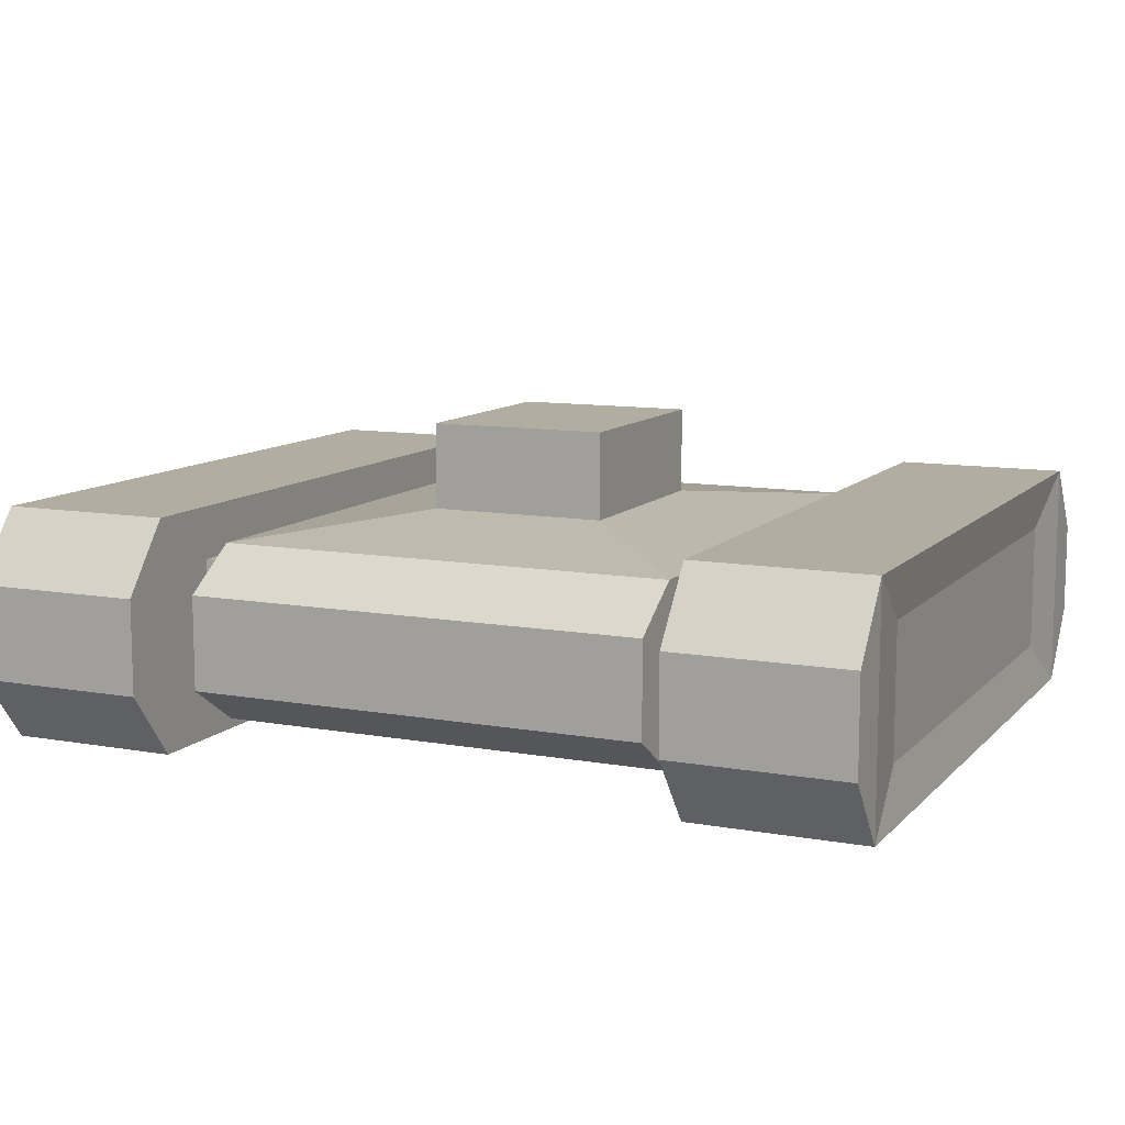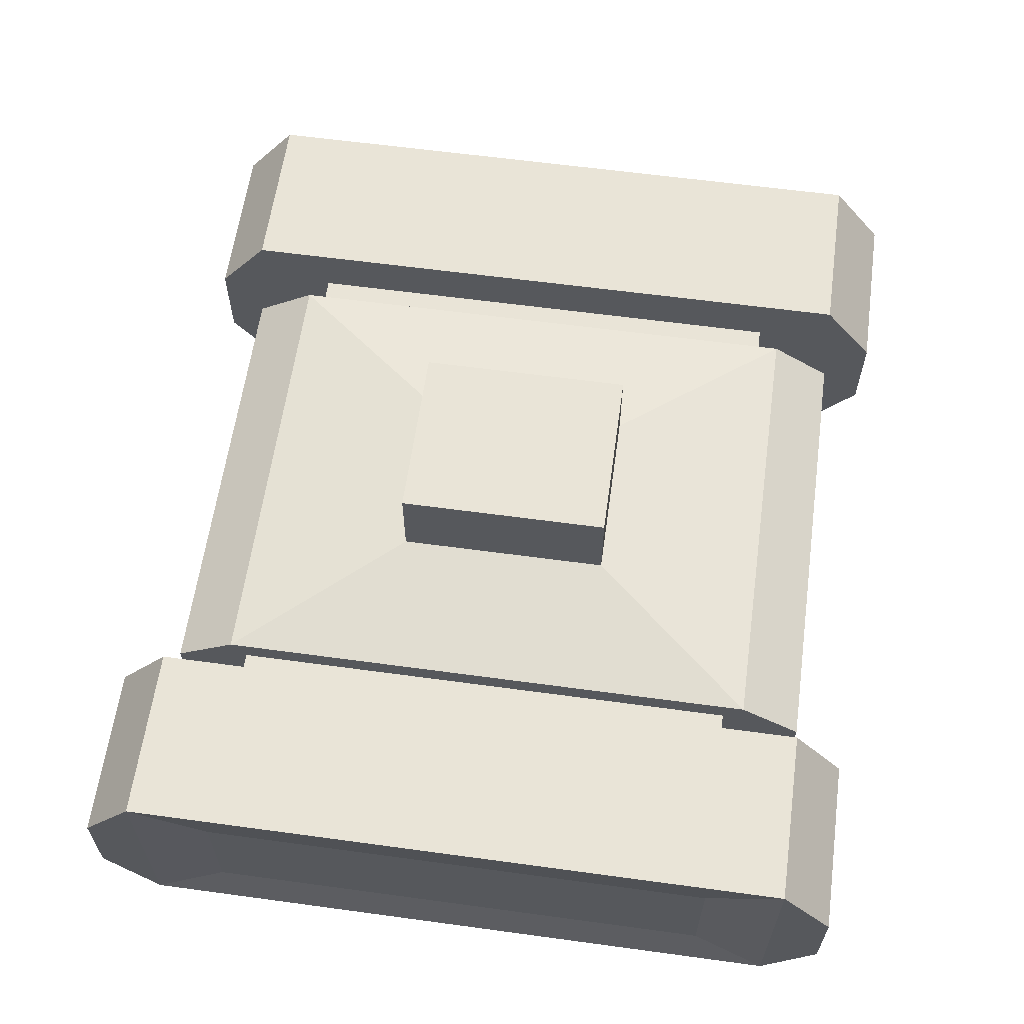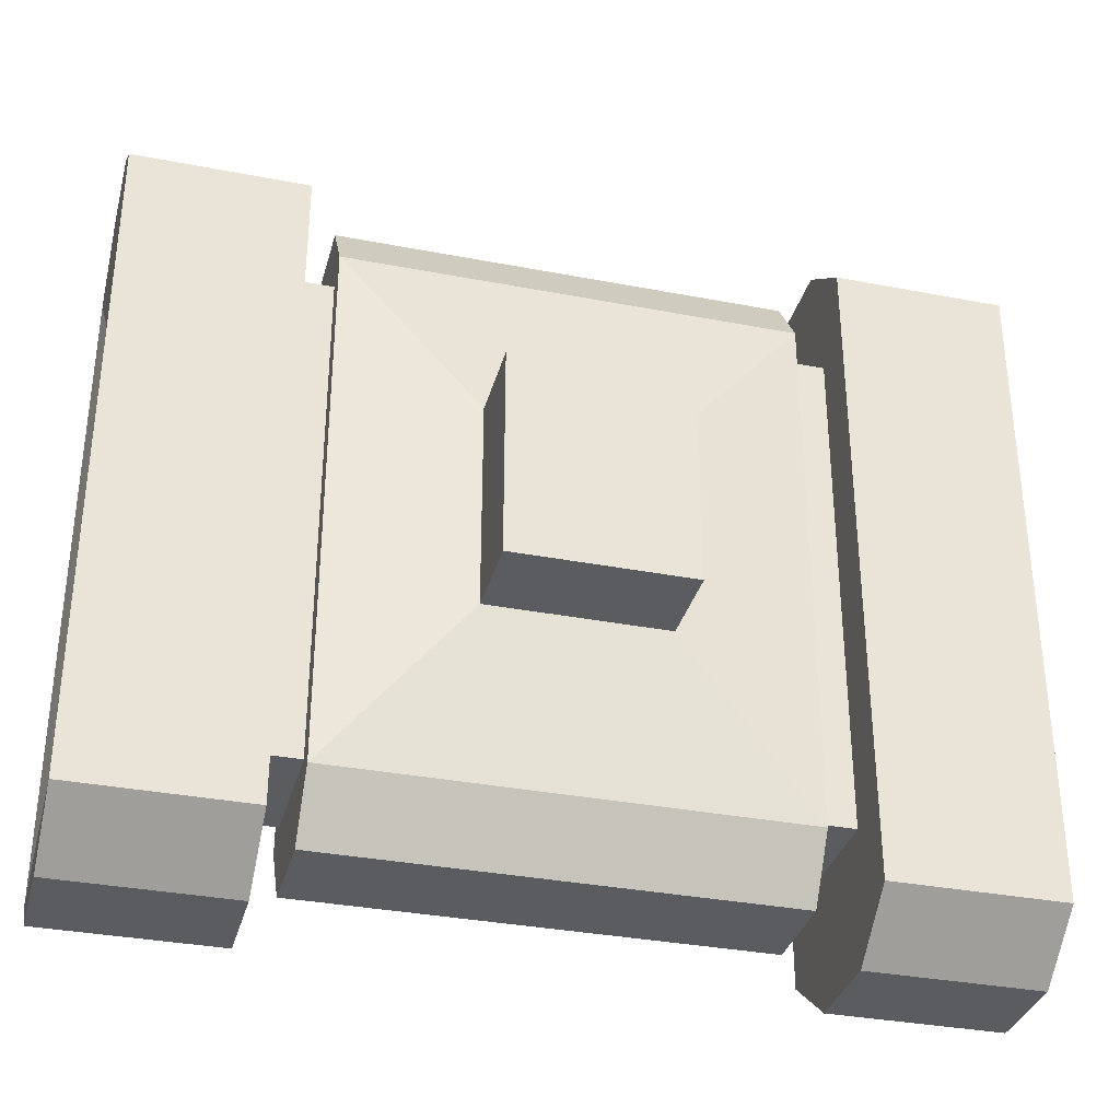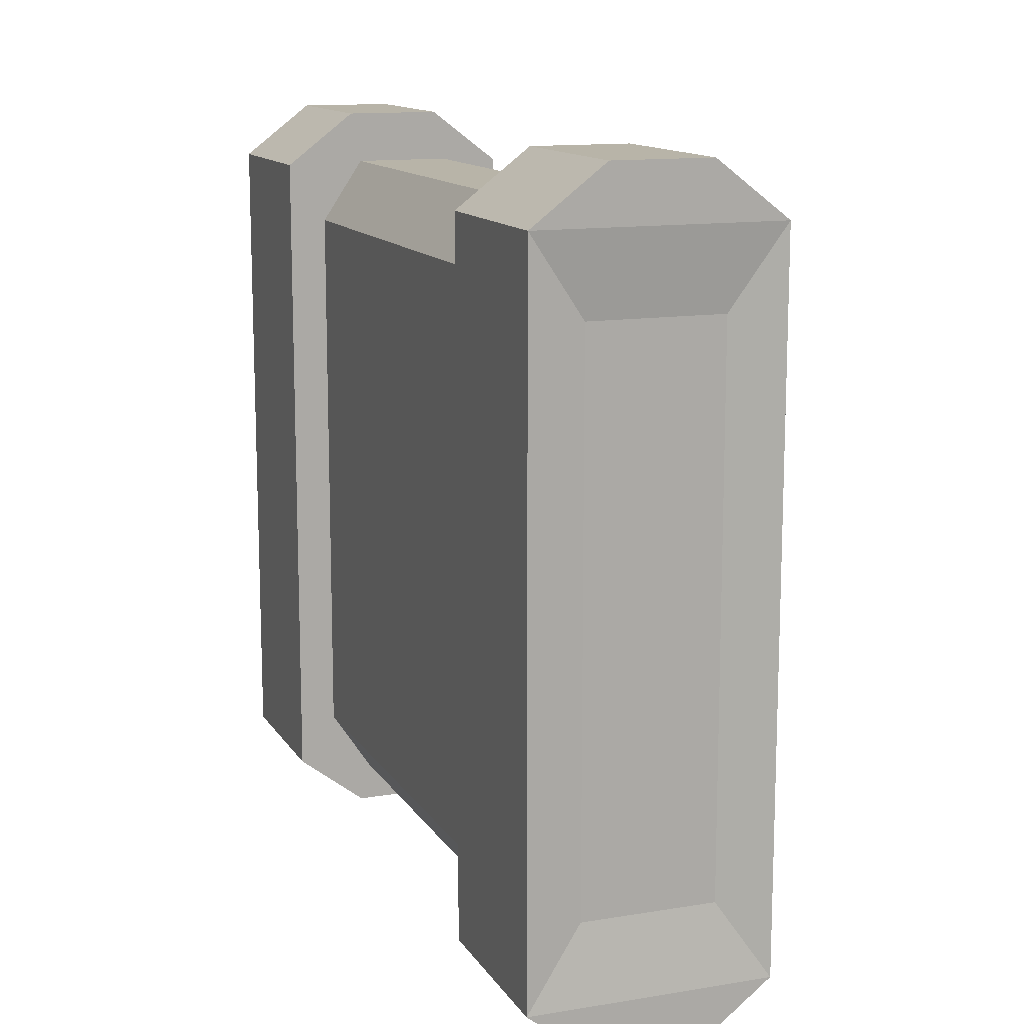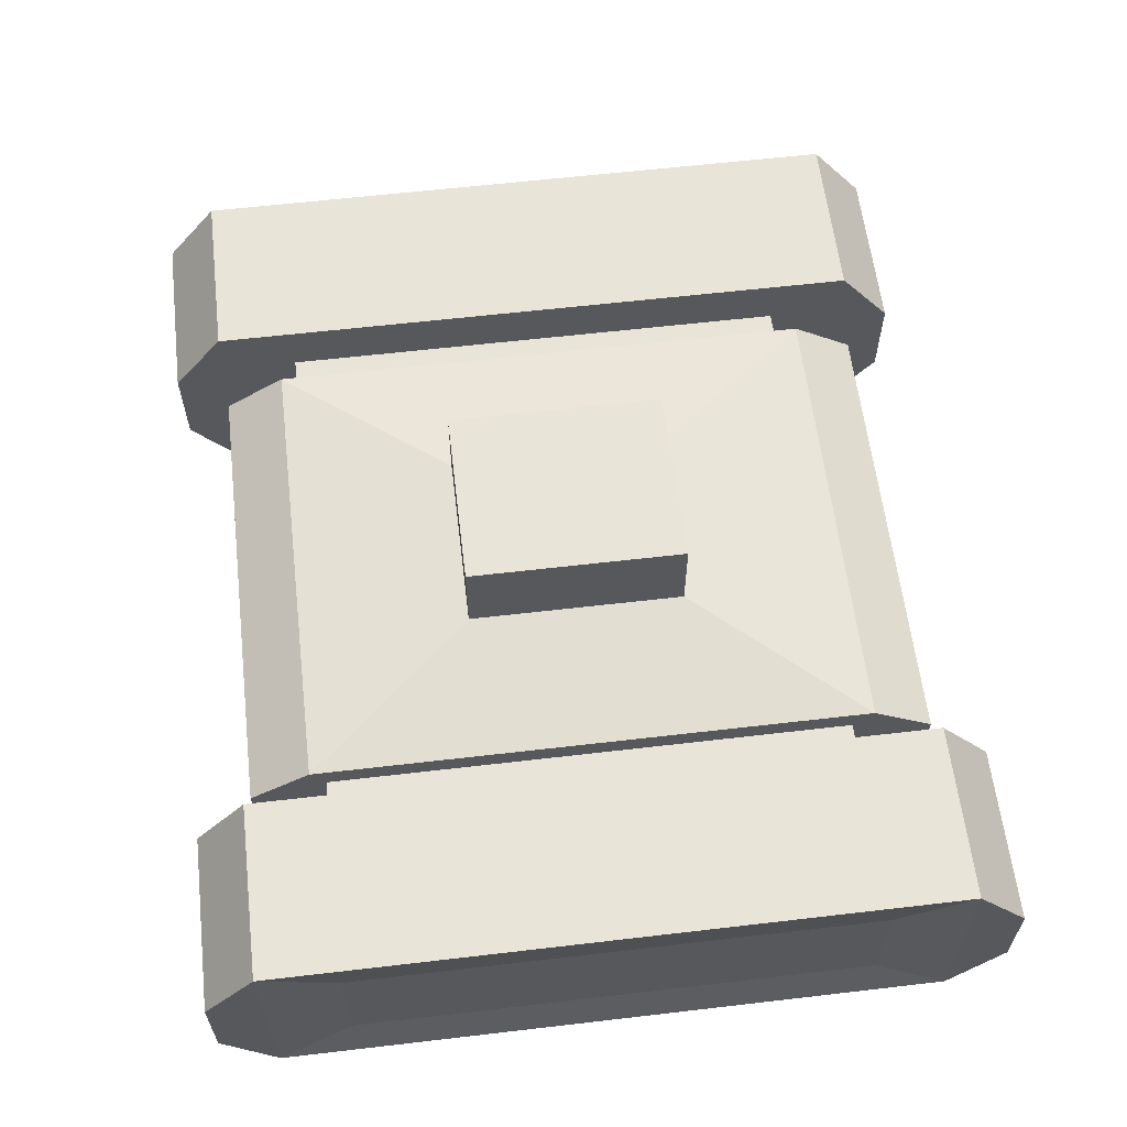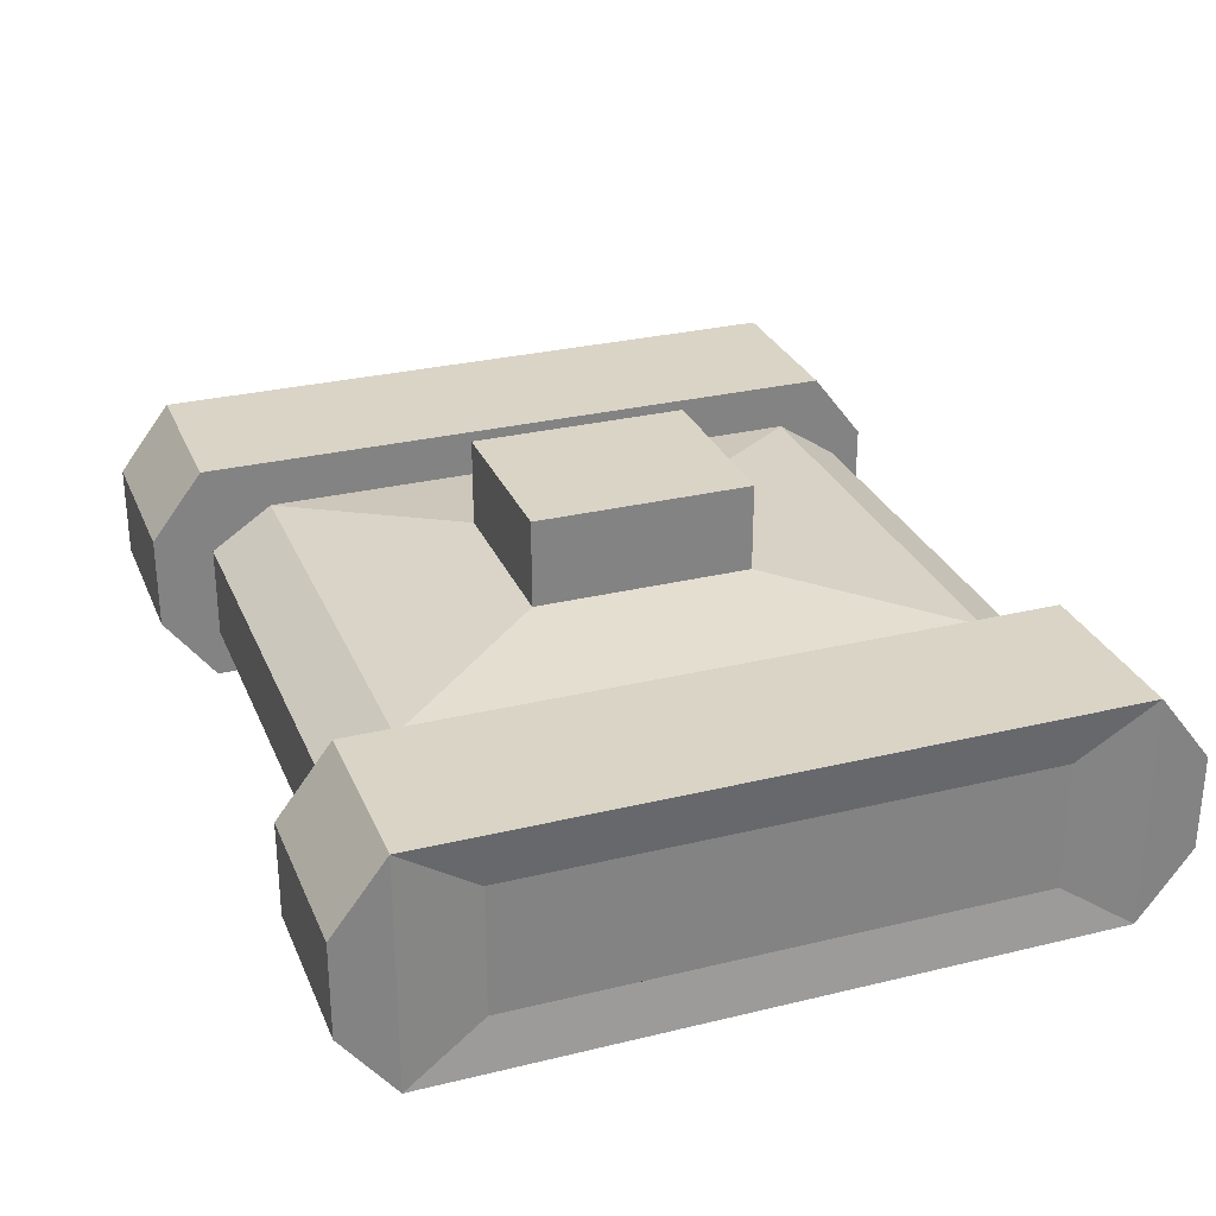
<metadata>
{"format":"obj","ext":"obj","renderer":"f3d","projection":"perspective","resolution":1024,"background":"white","views":[{"elev":10.4,"azim":24.5,"up":"+Y"},{"elev":61.2,"azim":-82.1,"up":"+Y"},{"elev":-33.8,"azim":165.3,"up":"+Z"},{"elev":13.0,"azim":69.3,"up":"+Z"},{"elev":60.7,"azim":-96.8,"up":"+Y"},{"elev":28.9,"azim":-109.9,"up":"+Y"}]}
</metadata>
<code>
o Cube
v 0.7658 0.4616 -1
v 0.7658 -0.17 -1
v 0.7658 0.4616 1
v 0.7658 -0.17 1
v -0.8988 0.4616 -1
v -0.8988 -0.17 -1
v -0.8988 0.4616 1
v -0.8988 -0.17 1
v 0.7658 -0.02244 -1.221
v -0.8988 -0.02244 -1.221
v 0.7658 0.3141 -1.221
v -0.8988 -0.02244 1.221
v -0.8988 0.3141 1.221
v 0.7658 0.3141 1.221
v 0.7658 -0.02244 1.221
v -0.8988 0.3141 -1.221
v 0.2575 0.5281 0.3893
v -0.3905 0.5281 0.3893
v 0.2575 0.5281 -0.3893
v -0.3905 0.5281 -0.3893
v 0.2575 0.84 0.3893
v -0.3905 0.84 0.3893
v 0.2575 0.84 -0.3893
v -0.3905 0.84 -0.3893
f 5 7 18 20
f 5 1 11 16
f 8 7 5 6
f 6 2 4 8
f 2 1 3 4
f 2 6 10 9
f 15 14 13 12
f 10 16 11 9
f 8 4 15 12
f 3 7 13 14
f 4 3 14 15
f 1 2 9 11
f 6 5 16 10
f 7 8 12 13
f 19 20 24 23
f 3 1 19 17
f 1 5 20 19
f 7 3 17 18
f 23 24 22 21
f 17 19 23 21
f 20 18 22 24
f 18 17 21 22
o Cube.001
v -1.032 -0.07866 -0.9473
v -1.636 -0.07866 -0.9473
v -1.032 0.3812 -0.9473
v -1.636 0.3812 -0.9473
v -1.032 -0.07866 0.9283
v -1.636 -0.07866 0.9283
v -1.032 0.3812 0.9283
v -1.636 0.3812 0.9283
v -1.032 0.5704 -1.221
v -1.032 -0.2679 -1.221
v -1.663 -0.2679 -1.221
v -1.663 0.5704 -1.221
v -1.032 0.5704 1.202
v -1.663 0.5704 1.202
v -1.032 -0.2679 1.202
v -1.663 -0.2679 1.202
v -1.032 0.321 -1.413
v -1.032 -0.0184 -1.413
v -1.663 -0.0184 -1.413
v -1.663 0.321 -1.413
v -1.663 0.321 1.394
v -1.032 0.321 1.394
v -1.032 -0.0184 1.394
v -1.663 -0.0184 1.394
v -0.795 0.3812 -0.9473
v -0.795 -0.07866 -0.9473
v -0.795 0.3812 0.9283
v -0.795 -0.07866 0.9283
v -1.636 0.1513 -1.051
v -1.636 0.4329 -0.009454
v -1.636 0.1513 1.032
v -1.636 -0.1303 -0.009454
v -1.636 0.1513 -0.009454
f 31 27 33 37
f 32 55 30 40 38
f 25 29 39 34
f 28 54 32 38 36
f 27 31 51 49
f 57 53 26 56
f 33 34 42 41
f 33 36 38 37
f 35 36 44 43
f 39 40 35 34
f 26 53 28 36 35
f 30 56 26 35 40
f 27 25 34 33
f 29 31 37 39
f 42 43 44 41
f 46 45 48 47
f 40 39 47 48
f 39 37 46 47
f 36 33 41 44
f 34 35 43 42
f 38 40 48 45
f 37 38 45 46
f 49 51 52 50
f 25 27 49 50
f 31 29 52 51
f 29 25 50 52
f 55 57 56 30
f 32 54 57 55
f 54 28 53 57
o Cube.002
v 0.8934 -0.07866 0.9283
v 1.497 -0.07866 0.9283
v 0.8934 0.3812 0.9283
v 1.497 0.3812 0.9283
v 0.8934 -0.07866 -0.9473
v 1.497 -0.07866 -0.9473
v 0.8934 0.3812 -0.9473
v 1.497 0.3812 -0.9473
v 0.8934 0.5704 1.202
v 0.8934 -0.2679 1.202
v 1.524 -0.2679 1.202
v 1.524 0.5704 1.202
v 0.8934 0.5704 -1.221
v 1.524 0.5704 -1.221
v 0.8934 -0.2679 -1.221
v 1.524 -0.2679 -1.221
v 0.8934 0.321 1.394
v 0.8934 -0.0184 1.394
v 1.524 -0.0184 1.394
v 1.524 0.321 1.394
v 1.524 0.321 -1.413
v 0.8934 0.321 -1.413
v 0.8934 -0.0184 -1.413
v 1.524 -0.0184 -1.413
v 0.6564 0.3812 0.9283
v 0.6564 -0.07866 0.9283
v 0.6564 0.3812 -0.9473
v 0.6564 -0.07866 -0.9473
v 1.497 0.1513 1.032
v 1.497 0.4329 -0.009454
v 1.497 0.1513 -1.051
v 1.497 -0.1303 -0.009454
v 1.497 0.1513 -0.009454
f 64 60 66 70
f 65 88 63 73 71
f 58 62 72 67
f 61 87 65 71 69
f 60 64 84 82
f 90 86 59 89
f 66 67 75 74
f 66 69 71 70
f 68 69 77 76
f 72 73 68 67
f 59 86 61 69 68
f 63 89 59 68 73
f 60 58 67 66
f 62 64 70 72
f 75 76 77 74
f 79 78 81 80
f 73 72 80 81
f 72 70 79 80
f 69 66 74 77
f 67 68 76 75
f 71 73 81 78
f 70 71 78 79
f 82 84 85 83
f 58 60 82 83
f 64 62 85 84
f 62 58 83 85
f 88 90 89 63
f 65 87 90 88
f 87 61 86 90

</code>
